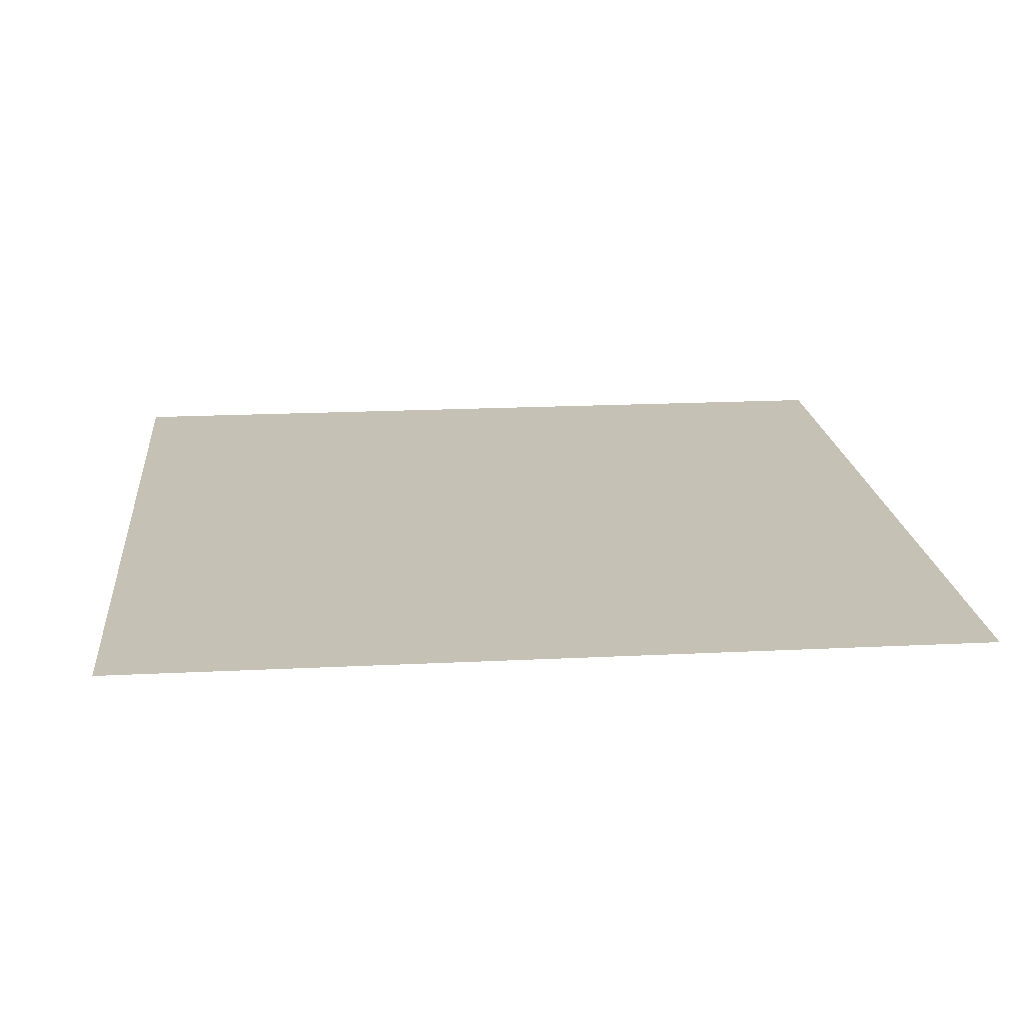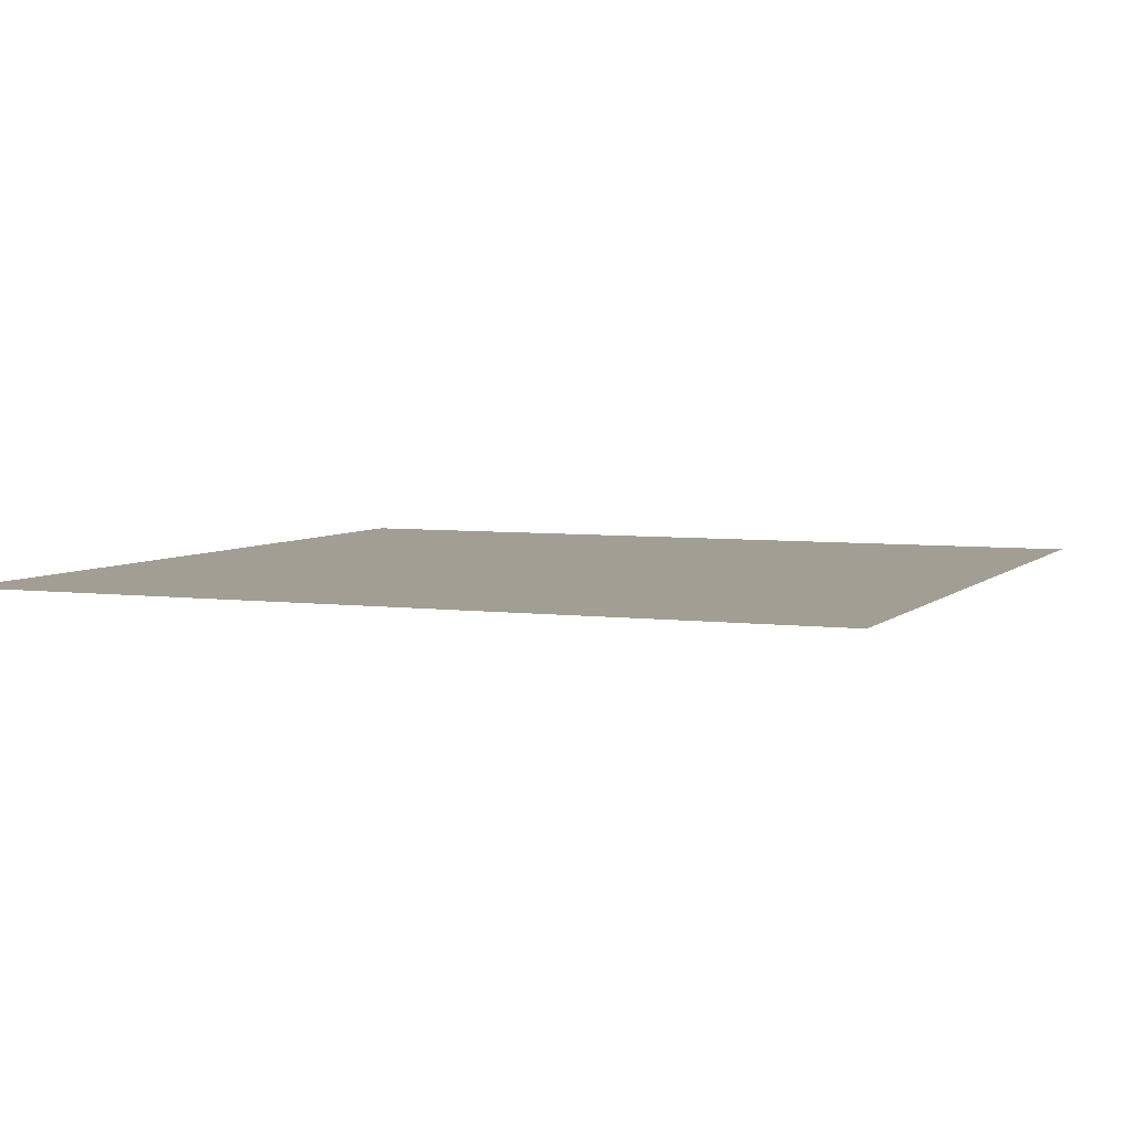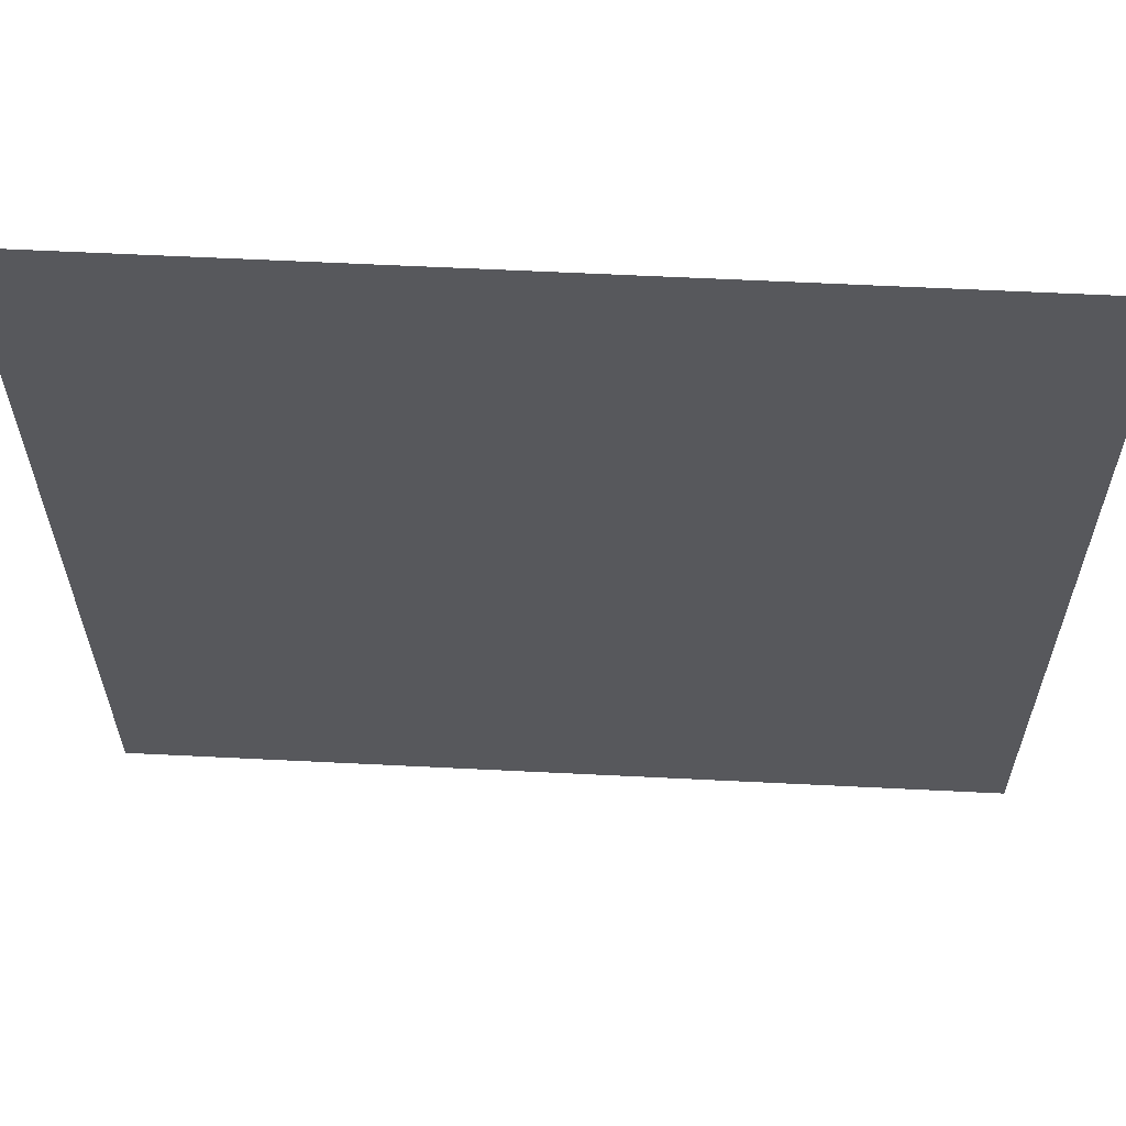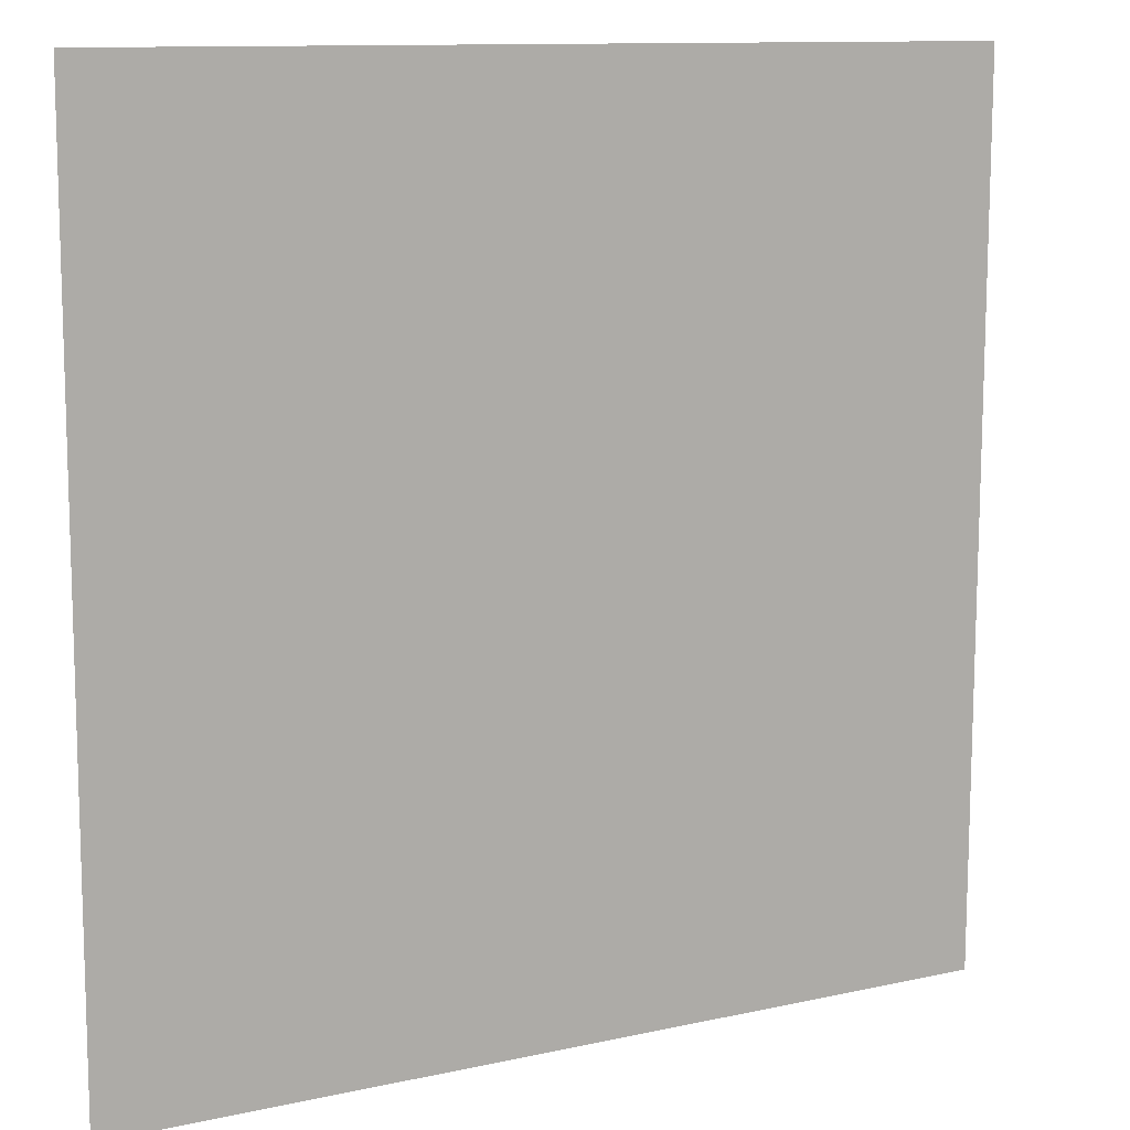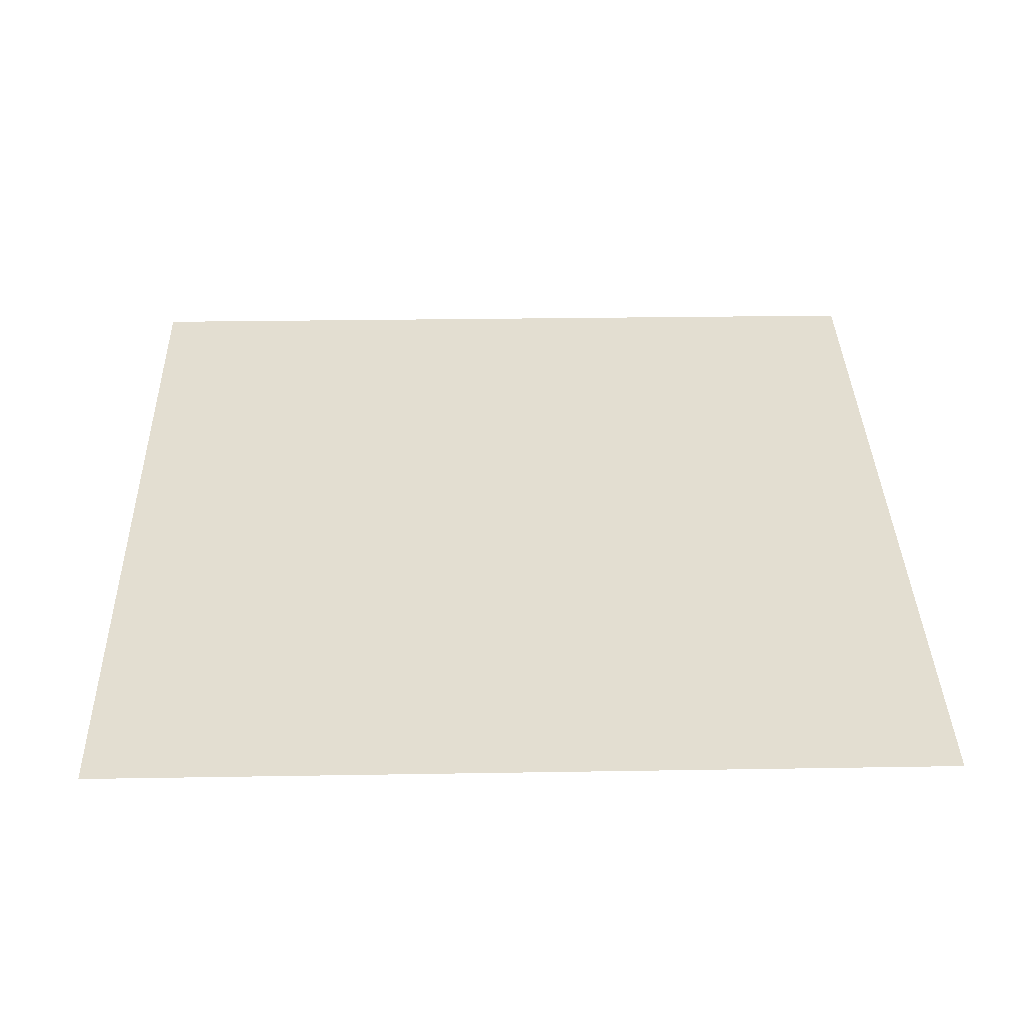
<metadata>
{"format":"obj","ext":"obj","renderer":"f3d","projection":"perspective","resolution":1024,"background":"white","views":[{"elev":19.1,"azim":174.6,"up":"+Y"},{"elev":5.2,"azim":-157.8,"up":"+Y"},{"elev":61.2,"azim":2.9,"up":"+Z"},{"elev":11.3,"azim":-28.6,"up":"+Z"},{"elev":36.0,"azim":-91.5,"up":"+Y"}]}
</metadata>
<code>
o mesh5/mesh5-geometry#mesh5-geometry
v -0.03441 -0.1258 0.008261
v -0.08306 -0.1256 -0.04039
v -0.08306 -0.1258 0.008261
v -0.03441 -0.1256 -0.04039
f 1 2 3
f 2 1 4
f 3 2 1
f 4 1 2

</code>
